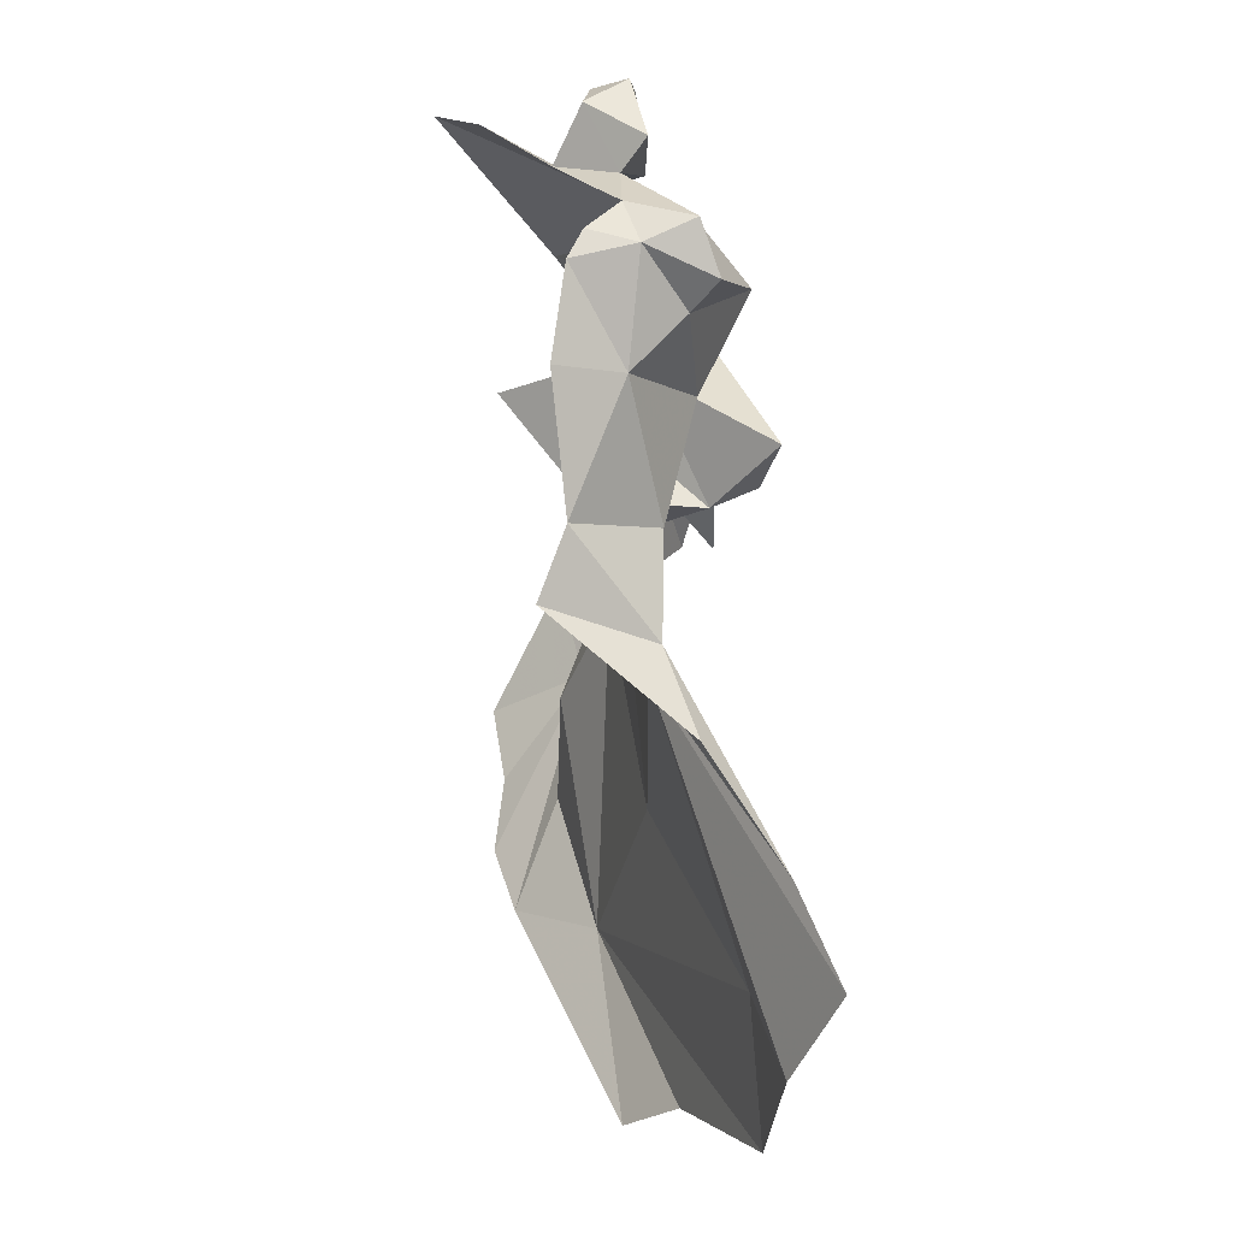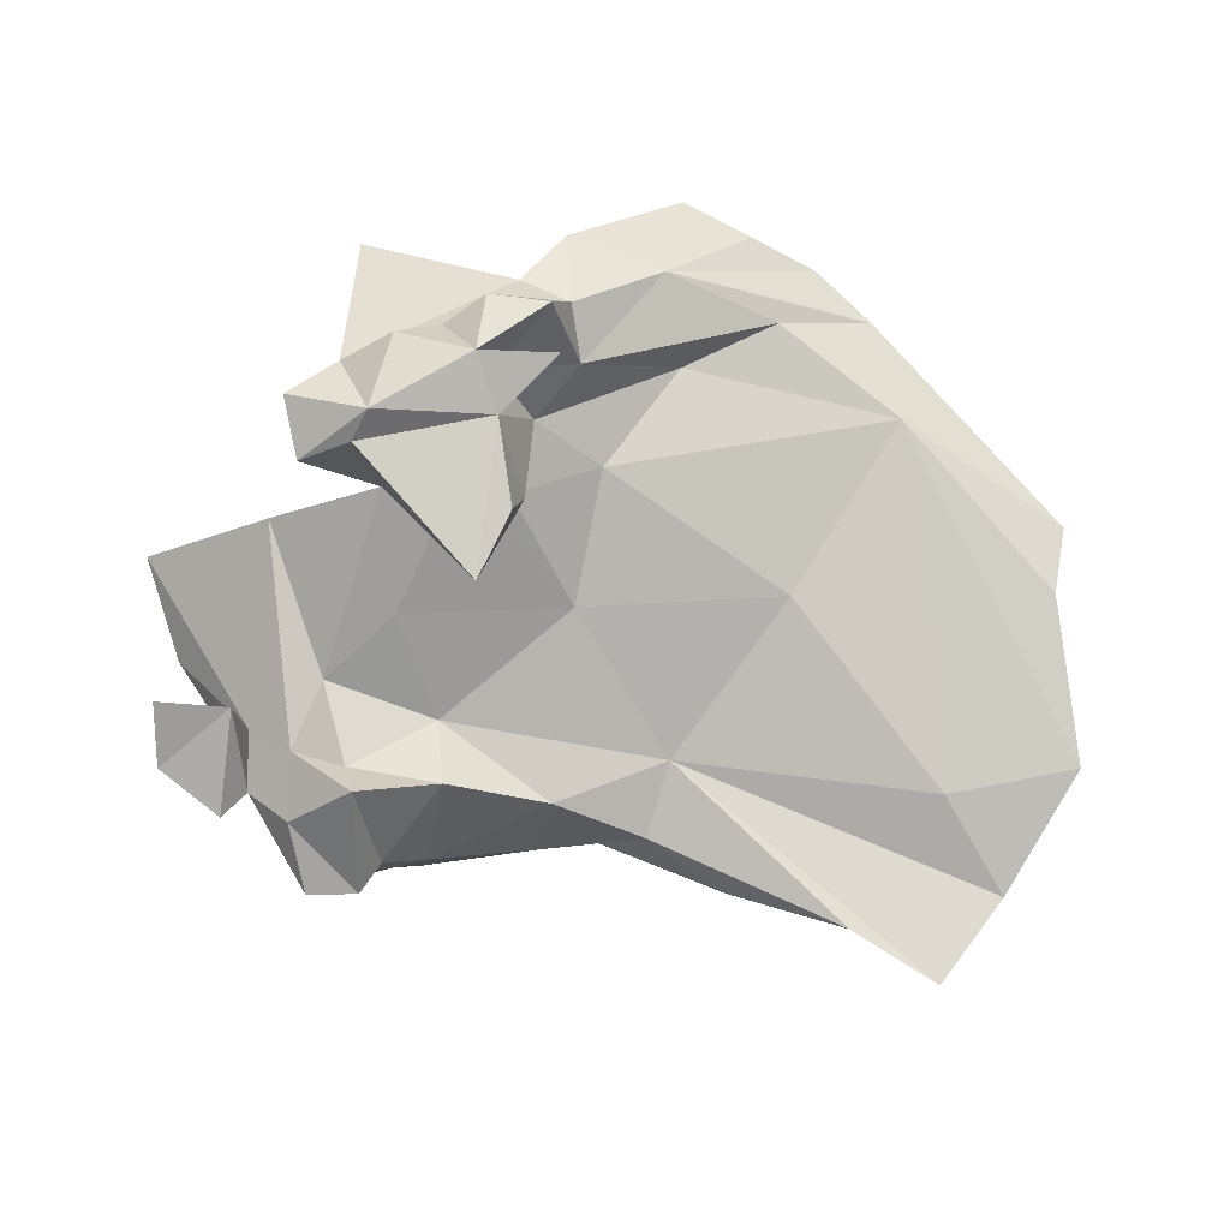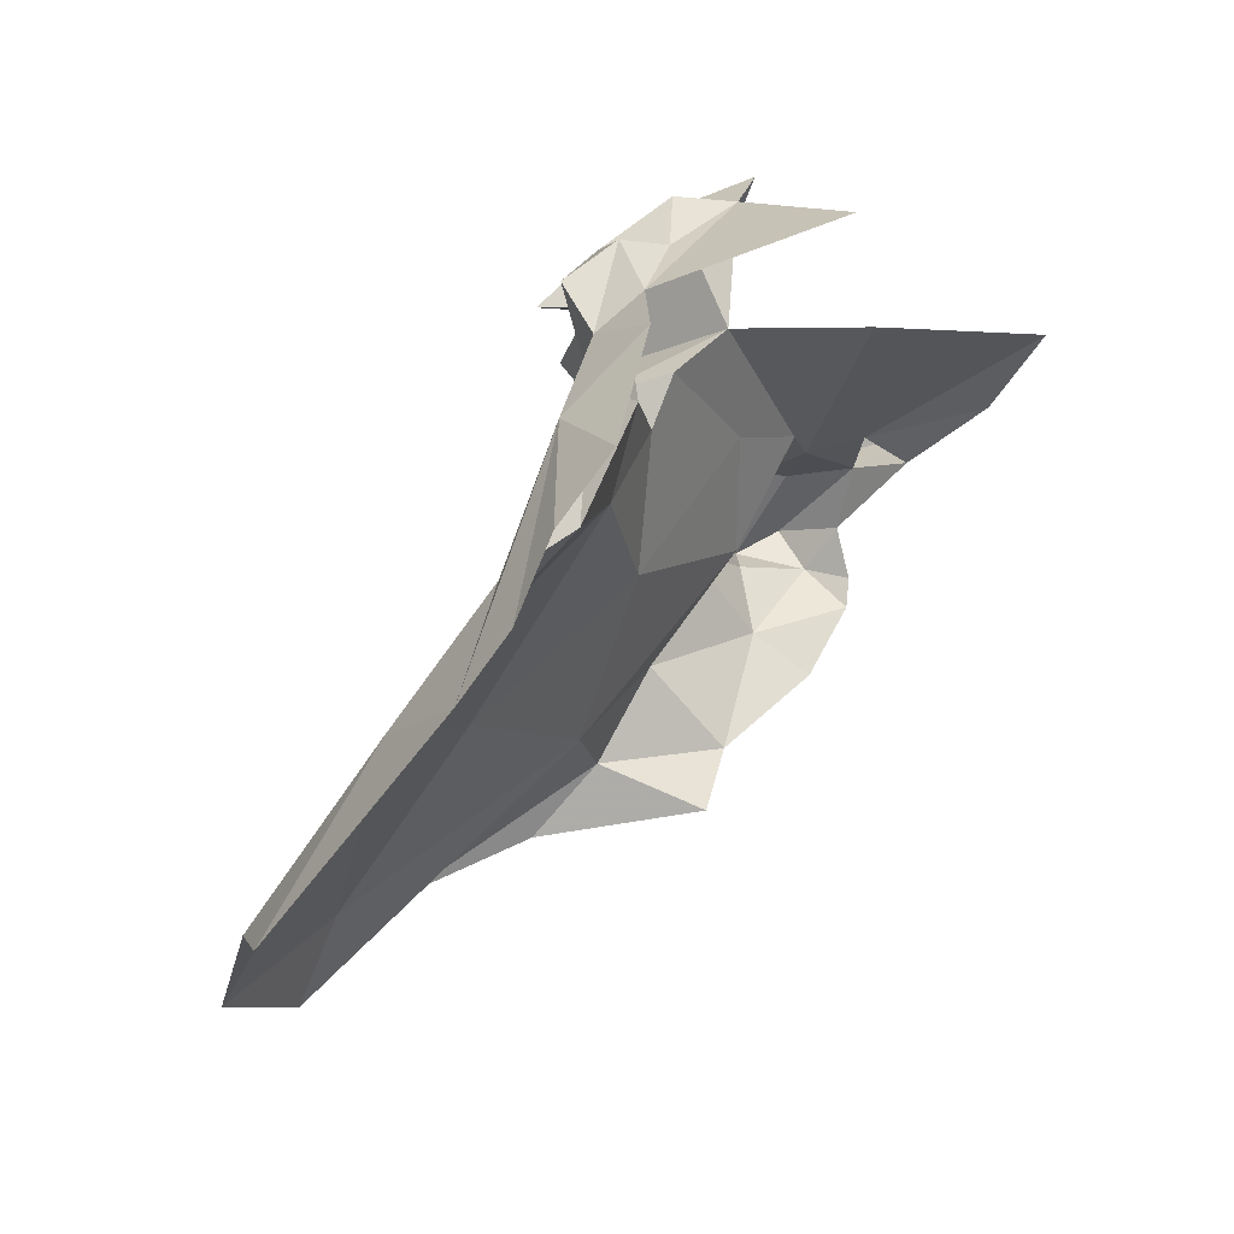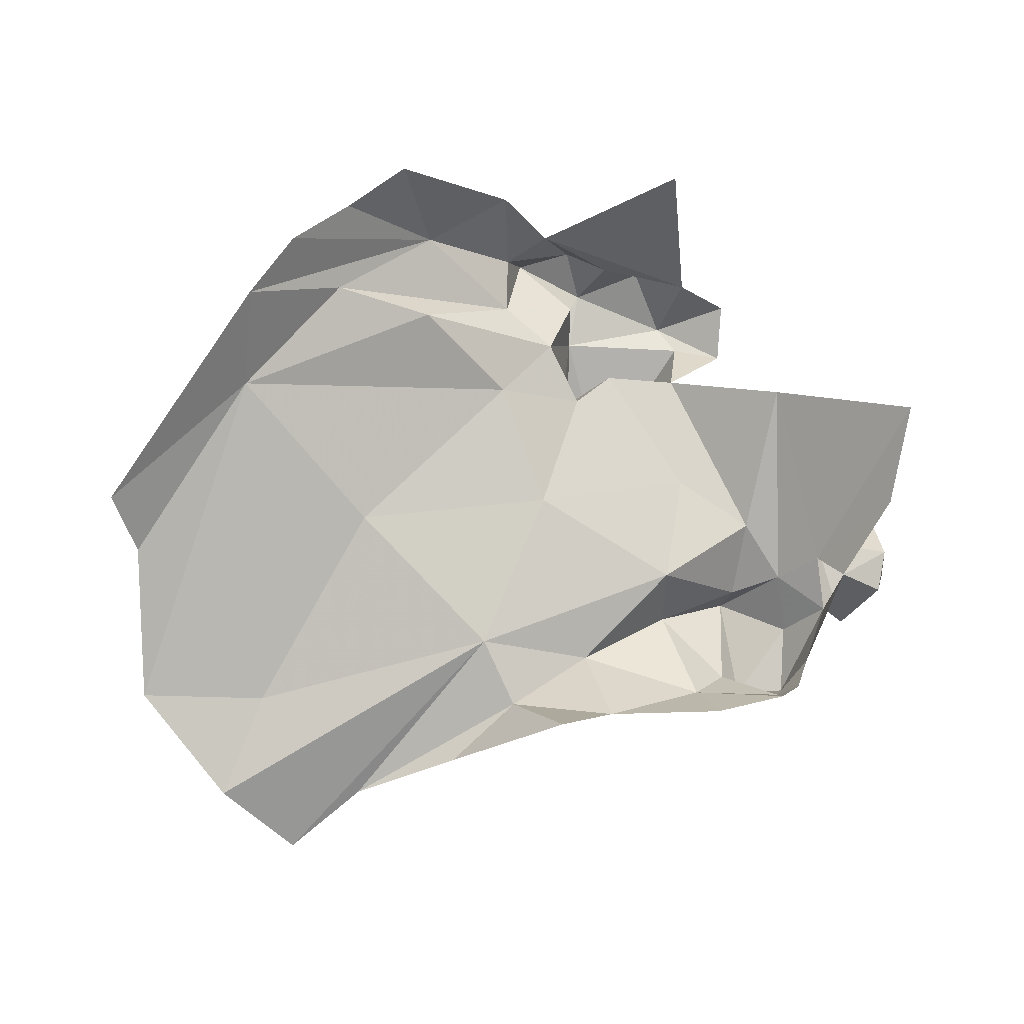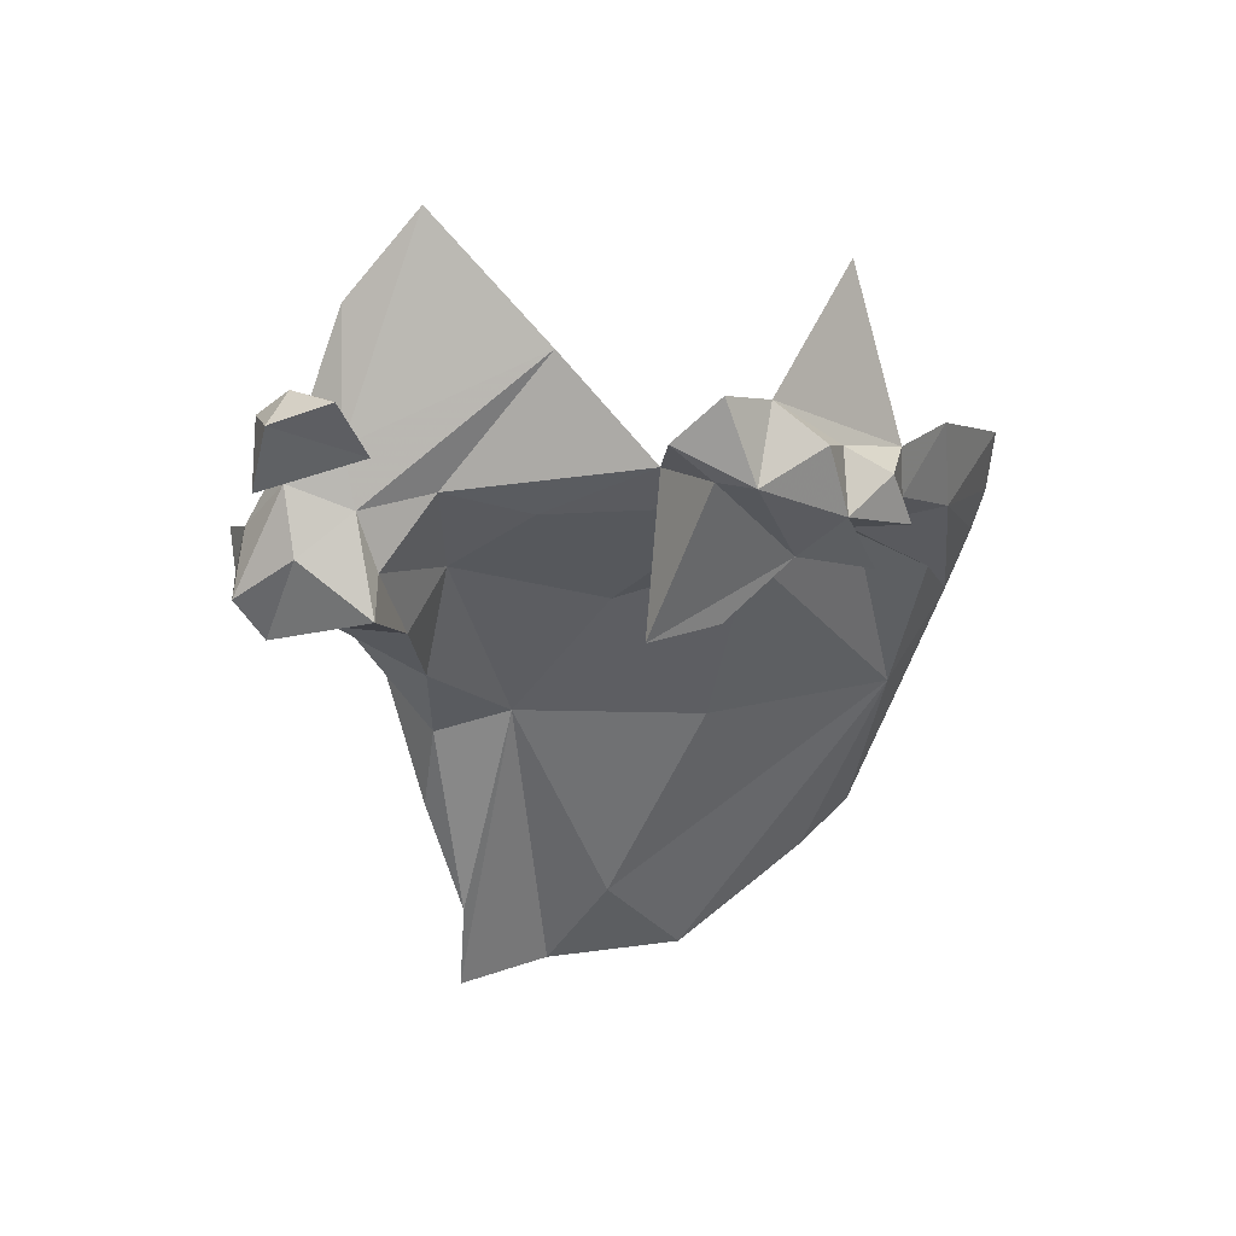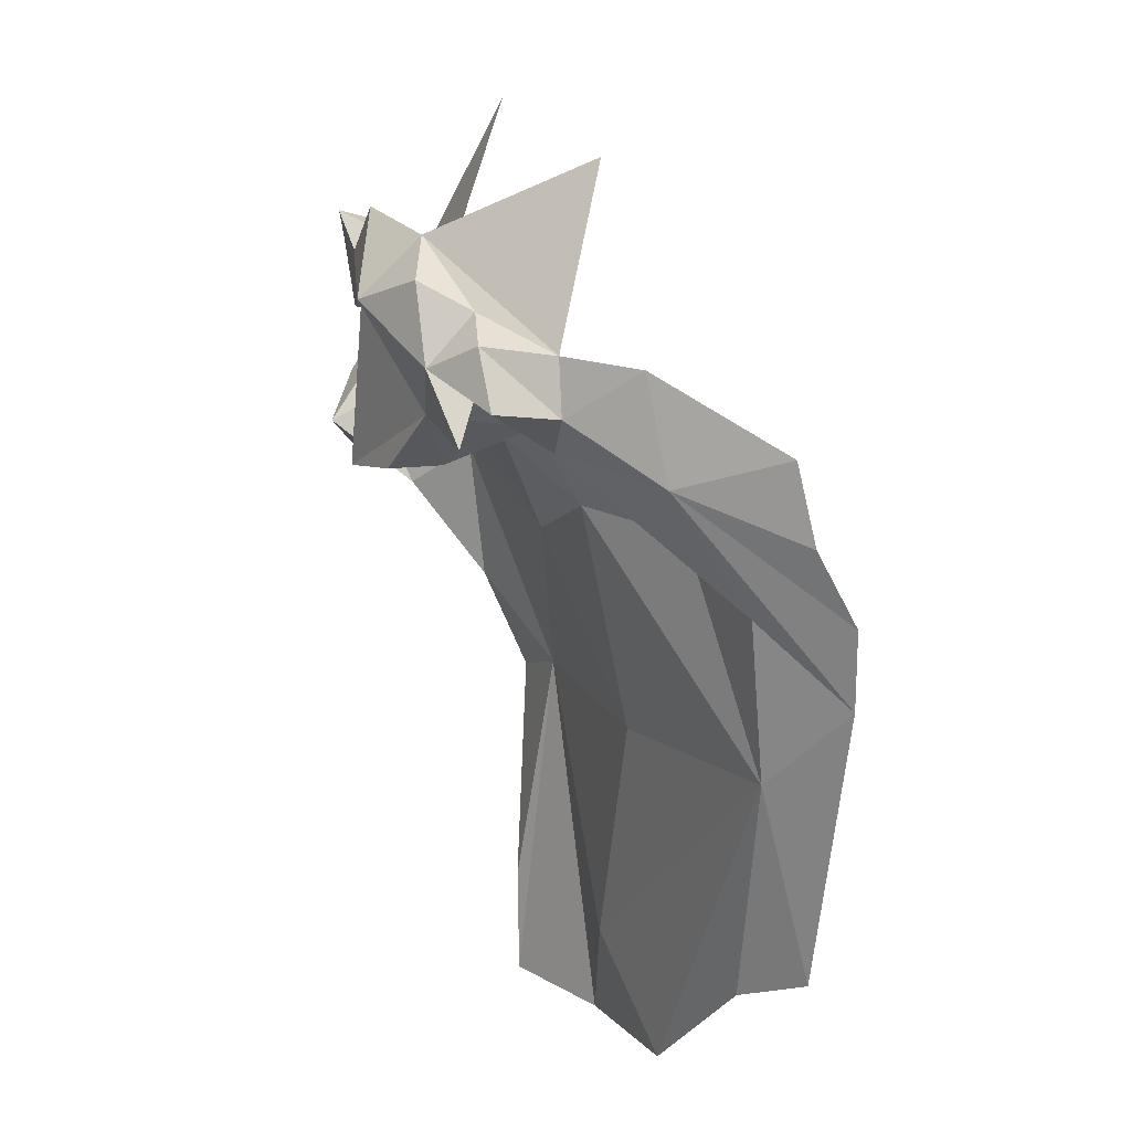
<metadata>
{"format":"obj","ext":"obj","renderer":"f3d","projection":"perspective","resolution":1024,"background":"white","views":[{"elev":-79.6,"azim":101.2,"up":"+Y"},{"elev":-72.6,"azim":-169.3,"up":"+Z"},{"elev":42.8,"azim":-41.5,"up":"+Y"},{"elev":77.3,"azim":2.2,"up":"+Z"},{"elev":-43.6,"azim":126.3,"up":"+Z"},{"elev":63.5,"azim":-107.3,"up":"+Y"}]}
</metadata>
<code>
v 0.9889 0.7895 0.6262
v 1.057 0.8113 0.582
v 0.9824 0.7288 0.5679
v 1.189 0.5302 0.4941
v 1.344 0.5966 0.4782
v 1.276 0.5235 0.4676
v 0.8784 0.626 0.5709
v 1.344 0.5655 0.4332
v 1.132 0.7958 0.5648
v 1.406 0.5939 0.4235
v 1.414 0.6471 0.4598
v 1.445 0.6055 0.4424
v 1.023 0.8336 0.636
v 1.065 0.869 0.6213
v 1.13 0.8681 0.5501
v 1.373 0.4969 0.4701
v 1.398 0.5171 0.4287
v 1.444 0.5005 0.4485
v 0.8961 0.5908 0.5303
v 1.469 0.5304 0.4548
v 1.458 0.5041 0.4793
v 1.4 0.5879 0.3882
v 1.197 0.825 0.4988
v 1.109 0.9032 0.6218
v 1.414 0.5059 0.4072
v 1.452 0.5095 0.4127
v 1.258 0.4559 0.5465
v 1.216 0.4793 0.4809
v 1.298 0.4691 0.5204
v 1.001 0.4774 0.4704
v 1.083 0.6296 0.5143
v 1.453 0.5635 0.4165
v 0.9718 0.3964 0.4585
v 1.444 0.4934 0.4922
v 1.388 0.476 0.5123
v 0.9019 0.4748 0.4813
v 1.356 0.682 0.4665
v 1.345 0.7741 0.4623
v 1.029 0.3573 0.4168
v 1.528 0.6562 0.5329
v 1.495 0.6002 0.4927
v 1.476 0.6184 0.4685
v 1.483 0.577 0.4529
v 1.167 0.4311 0.469
v 1.085 0.4042 0.433
v 1.529 0.5928 0.4668
v 1.537 0.6121 0.4365
v 1.535 0.6276 0.4611
v 1.434 0.7561 0.5067
v 1.477 0.6457 0.4384
v 1.528 0.6612 0.4341
v 1.539 0.7302 0.5647
v 1.504 0.6275 0.4814
v 1.502 0.5697 0.4324
v 1.254 0.8152 0.4306
v 1.335 0.8398 0.4094
v 1.351 0.8188 0.4151
v 1.249 0.7537 0.4377
v 1.255 0.7575 0.4022
v 1.235 0.6541 0.5003
v 1.29 0.7735 0.4722
v 1.286 0.719 0.3831
v 1.262 0.7481 0.4823
v 1.237 0.7928 0.4974
v 1.197 0.7463 0.5167
v 1.39 0.8114 0.4199
v 1.353 0.8653 0.4587
v 1.312 0.8802 0.4438
v 1.283 0.8735 0.4737
v 1.26 0.8602 0.4345
v 1.206 0.8464 0.44
v 1.253 0.8378 0.4665
v 1.207 0.8772 0.4619
v 1.229 0.8875 0.5115
v 1.249 0.8897 0.4661
v 1.196 0.8672 0.5033
v 1.193 0.9049 0.5552
v 1.391 0.8547 0.4346
v 1.337 0.9232 0.5727
f 1 2 3
f 4 5 6
f 1 3 7
f 8 6 5
f 2 9 3
f 10 5 11
f 10 11 12
f 13 14 15
f 16 17 18
f 3 19 7
f 20 21 18
f 8 10 22
f 2 15 23
f 24 15 14
f 18 25 26
f 22 10 12
f 27 28 29
f 9 2 23
f 1 13 15
f 4 6 28
f 15 2 1
f 4 30 31
f 12 32 22
f 6 29 28
f 22 32 25
f 8 5 10
f 33 30 4
f 25 32 26
f 8 16 6
f 34 35 16
f 19 3 36
f 17 25 18
f 3 31 30
f 18 26 20
f 8 22 17
f 22 25 17
f 11 37 38
f 33 4 39
f 40 41 42
f 42 43 12
f 18 34 16
f 44 45 28
f 34 18 21
f 46 47 48
f 26 32 43
f 29 6 16
f 11 49 12
f 49 42 12
f 29 16 35
f 44 28 27
f 50 51 47
f 8 17 16
f 52 40 42
f 36 3 30
f 42 41 53
f 43 50 54
f 55 56 57
f 50 43 42
f 47 54 50
f 58 55 59
f 50 42 53
f 36 30 33
f 43 20 26
f 43 41 20
f 4 45 39
f 4 28 45
f 37 60 61
f 62 38 58
f 58 61 63
f 41 46 48
f 41 43 46
f 12 43 32
f 63 64 58
f 55 57 62
f 53 51 50
f 48 47 51
f 53 48 51
f 53 41 48
f 54 46 43
f 54 47 46
f 55 62 59
f 65 9 64
f 11 38 49
f 65 64 63
f 57 38 62
f 63 60 65
f 11 5 37
f 49 52 42
f 61 58 38
f 60 63 61
f 37 61 38
f 65 3 9
f 3 65 31
f 37 5 60
f 64 9 23
f 59 62 58
f 65 60 31
f 4 60 5
f 64 55 58
f 4 31 60
f 57 66 38
f 67 68 69
f 70 55 71
f 72 73 70
f 74 75 76
f 69 70 75
f 15 24 77
f 15 77 76
f 75 73 76
f 78 66 56
f 78 56 67
f 71 72 70
f 76 73 23
f 73 72 23
f 76 23 15
f 69 68 70
f 68 56 70
f 64 23 72
f 68 67 56
f 70 56 55
f 77 74 76
f 73 75 70
f 69 75 74
f 55 72 71
f 64 72 55
f 56 66 57
f 69 74 67
f 79 67 74

</code>
